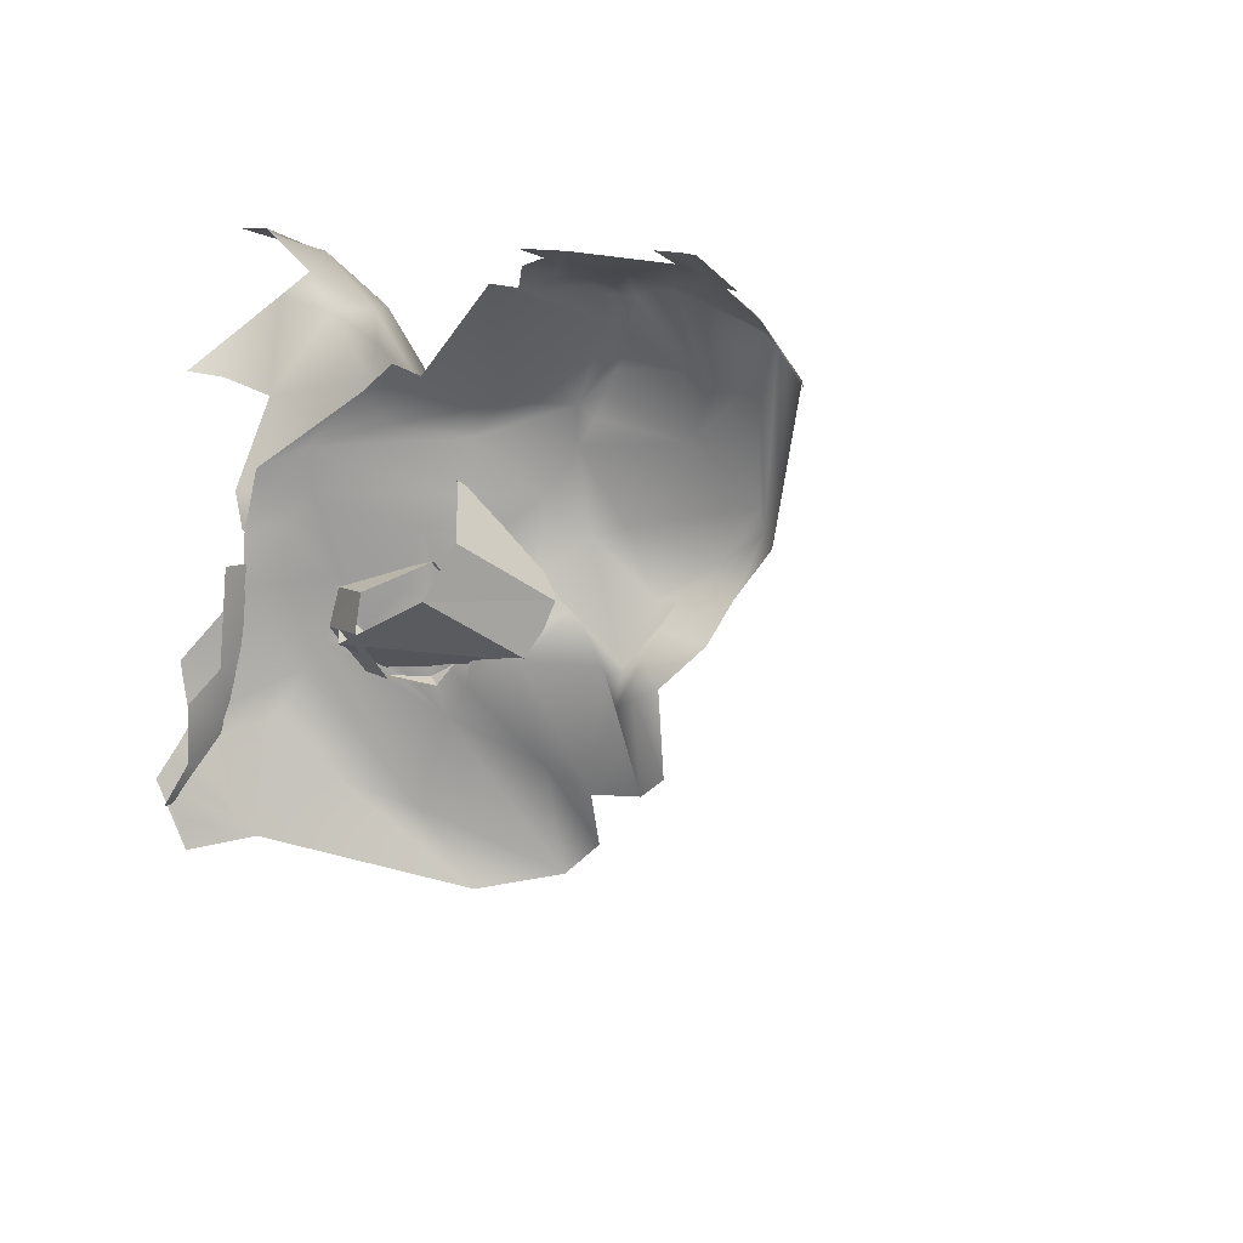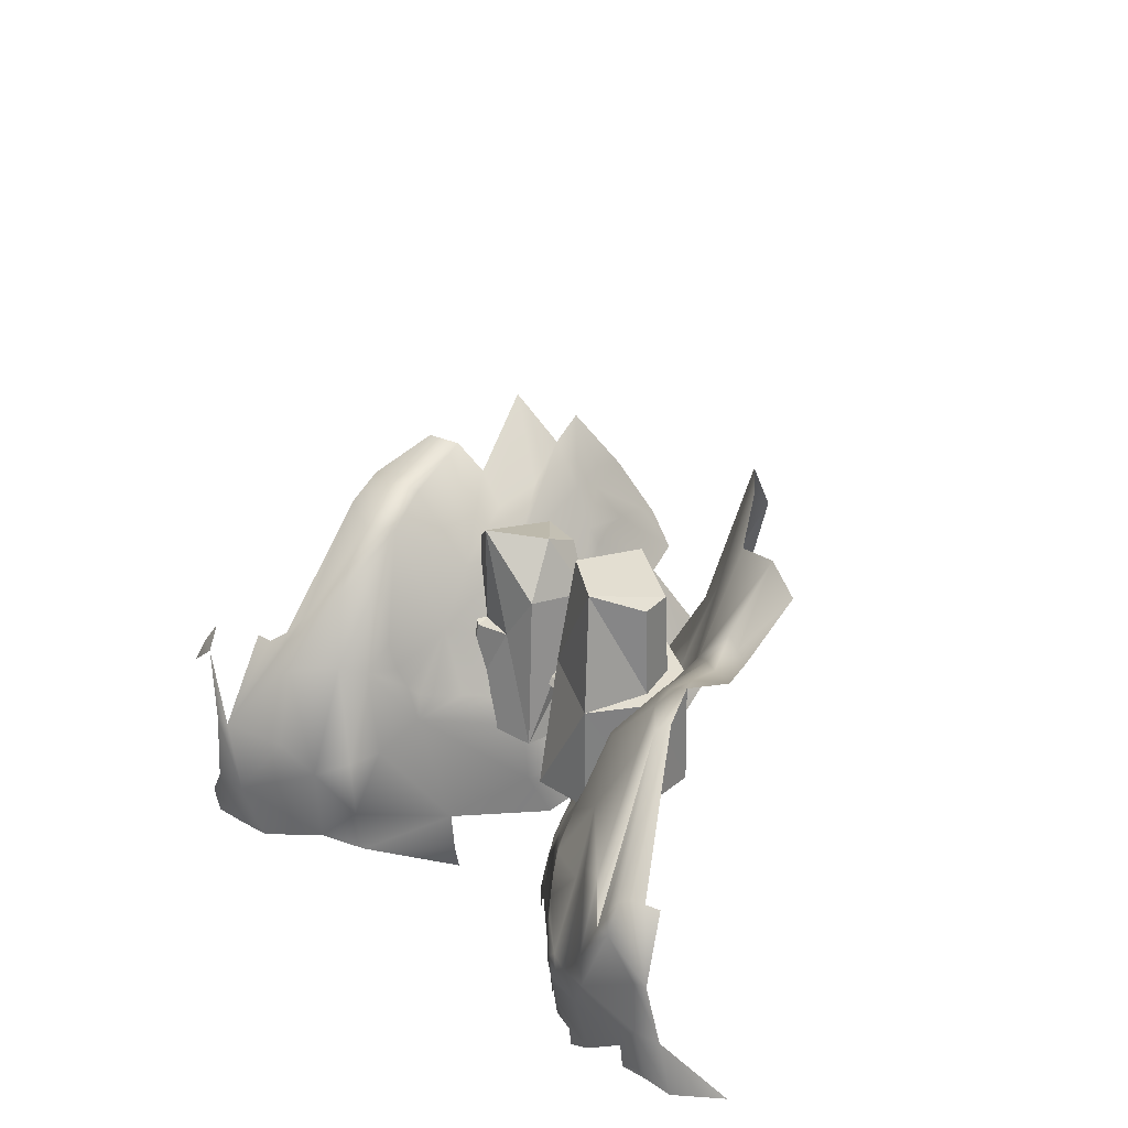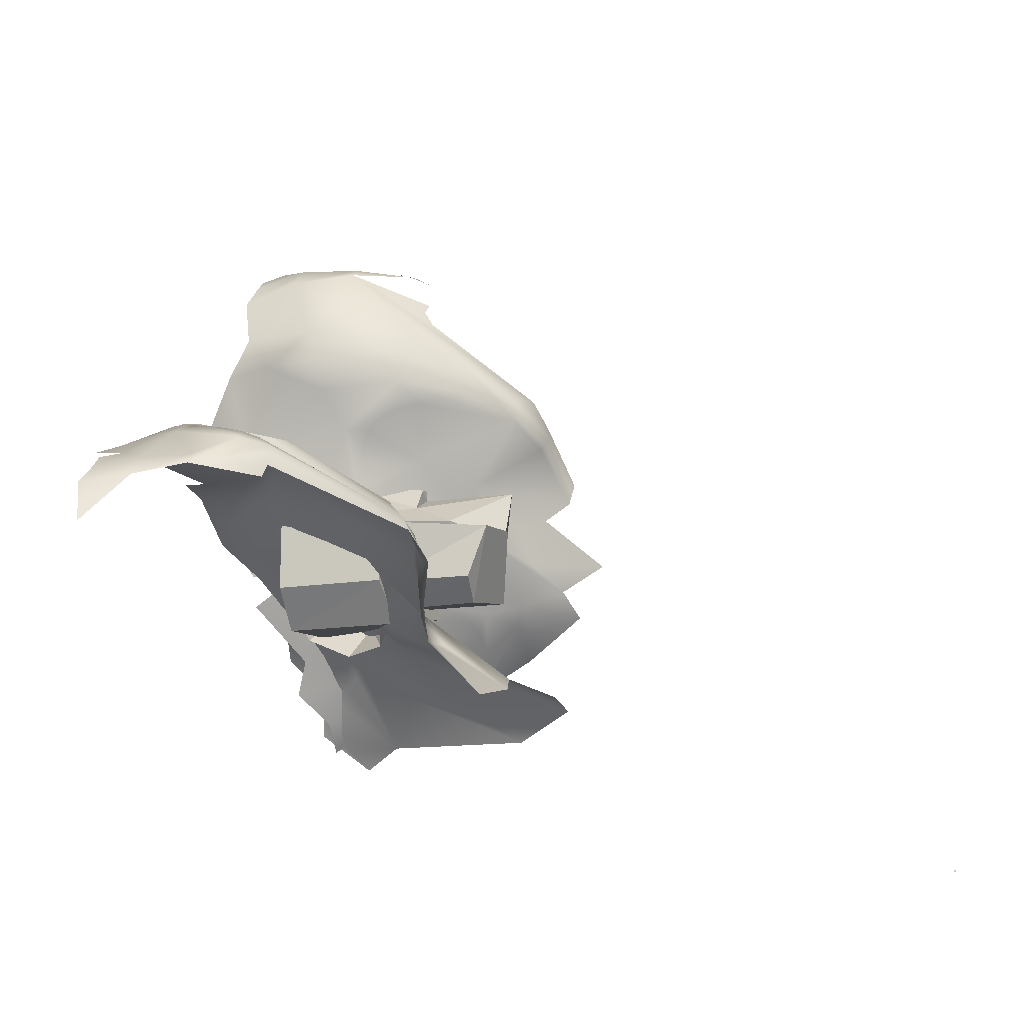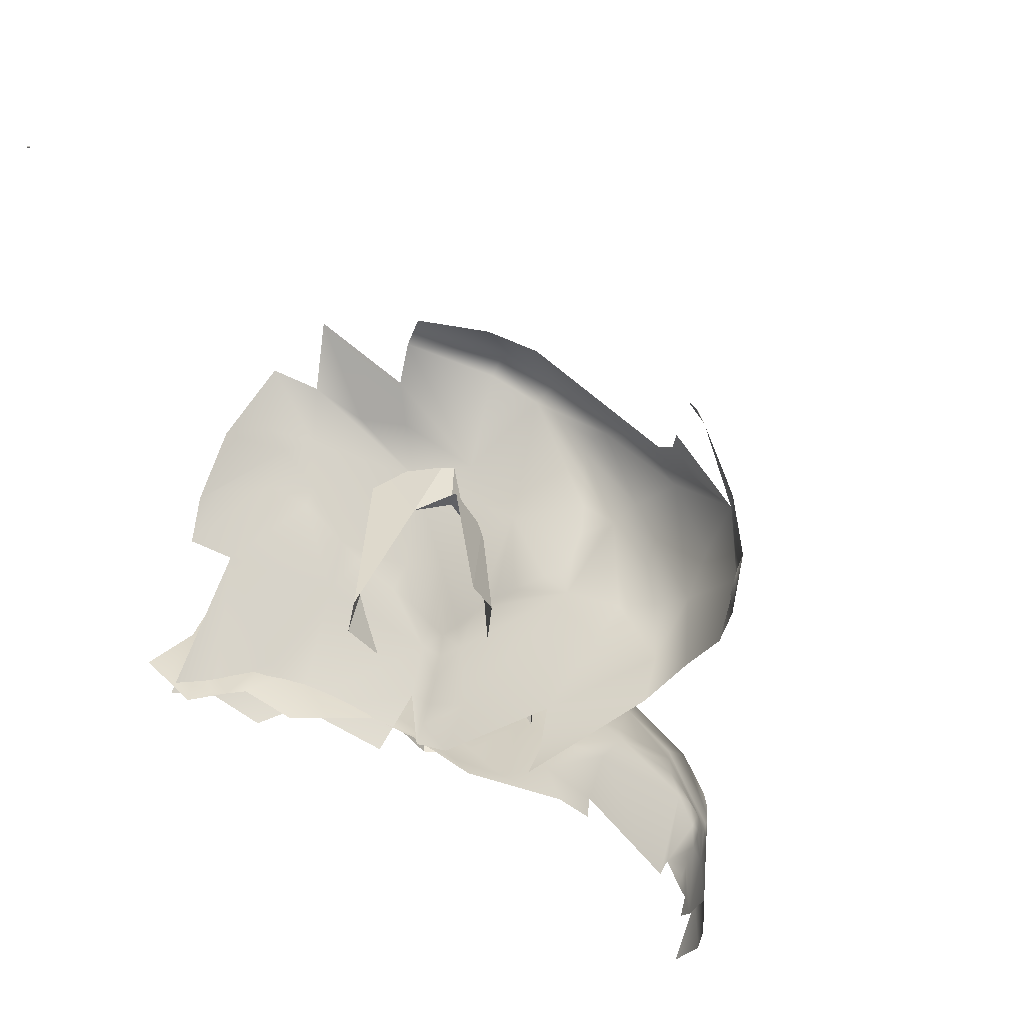
<metadata>
{"format":"obj","ext":"obj","renderer":"f3d","projection":"perspective","resolution":1024,"background":"white","views":[{"elev":-37.3,"azim":44.4,"up":"+Z"},{"elev":29.6,"azim":82.5,"up":"+Y"},{"elev":-13.9,"azim":105.4,"up":"+Z"},{"elev":-39.0,"azim":-53.7,"up":"+Y"}]}
</metadata>
<code>
v  -49.87 0 506.4
v  -49.87 0 505.4
v  -48.87 0 505.4
v  -48.87 0 506.4
v  -49.87 1 506.4
v  -48.87 1 506.4
v  -48.87 1 505.4
v  -49.87 1 505.4
v  22.42 -241.7 647.7
v  6.619 -263.5 621.2
v  1.652 -269 614.1
v  25.44 -208.9 719.9
v  61.25 -216.4 744.1
v  74.53 -253.1 721.4
v  65.72 -252.1 693.9
v  19.79 -214.4 668.2
v  38.24 -228.3 681.8
v  53.44 -223.3 776
v  97.66 -272 814
v  97.3 -264.5 805.1
v  74.91 -226.3 772.2
v  55.36 -213.9 758.5
v  57.8 -212.9 750.7
v  79.54 -227.3 757
v  95.67 -256.6 795.4
v  95.15 -250.6 785.7
v  99.26 -253.1 771.4
v  104.3 -263 766.9
v  96.48 -249.1 777.8
v  107.9 -276.4 763.9
v  91.03 -279.9 734.4
v  110 -289.8 760.5
v  110.2 -300.7 755.4
v  108 -307.2 749.4
v  105.3 -310.2 742.5
v  103 -312.2 734.7
v  100.8 -313.6 727
v  99.32 -315.6 717.9
v  98.12 -318.6 708.5
v  85.36 -294.8 696.1
v  96.65 -326.5 689
v  92.6 -319.6 684.2
v  97.52 -323.1 697.1
v  100.9 -334.5 696.3
v  99.14 -336 685.9
v  101.3 -346.9 681.4
v  111.9 -319.6 750.6
v  107.1 -363.3 694.8
v  103 -357.8 676.6
v  103.8 -367.2 672.5
v  115.4 -287.3 775.4
v  124.2 -329.5 771.5
v  130.5 -331.5 786.9
v  132.2 -360.3 785.1
v  107.6 -384.1 683.5
v  104.4 -376.2 668.7
v  115.9 -377.2 735.6
v  127.3 -385.1 781.6
v  112.9 -399.5 733.8
v  106.9 -414.9 731.3
v  98.99 -318.1 850.9
v  102.5 -349.9 851.8
v  113.6 -351.8 841.2
v  74.55 -293.3 852.8
v  104.7 -318.6 846.2
v  96.06 -276.9 822.3
v  90.91 -275.9 827.9
v  123.1 -321.1 820.8
v  131.2 -335.5 804.8
v  110.3 -286.4 814.2
v  114.9 -283.4 789.6
v  65 -292.8 855.1
v  60.54 -306.2 860.5
v  68.46 -281.9 848.5
v  98.5 -352.3 669.8
v  96.58 -377.2 652.9
v  70.93 -355.8 624.5
v  94.17 -330 678.8
v  85.5 -310.2 678.7
v  77.31 -293.3 680.7
v  77.96 -303.2 672.9
v  70.86 -296.8 667.4
v  59.93 -304.7 649.1
v  56.01 -334.5 616.5
v  61.28 -363.3 606.9
v  23.25 -292.8 616.9
v  46.33 -349.4 591.4
v  32.66 -349.4 576.7
v  32.94 -218.9 762.9
v  16.06 -208 733.4
v  1.783 -194.6 686.3
v  34.89 -220.9 708.3
v  48.39 -234.7 701.4
v  7.246 -287.8 605.9
v  -2.997 -240.7 632.2
v  21.07 -260.5 634.7
v  38.63 -256.1 653.6
v  11.03 -234.7 645.4
v  2.355 -208.4 655.8
v  30.16 -236.7 658.9
v  31.05 -261.5 643.1
v  39.26 -265.5 648.7
v  47.56 -273 653.2
v  55.61 -281.9 658.1
v  63.23 -289.8 662.8
v  130.3 -372.7 802.5
v  112.9 -381.6 830.9
v  103.1 -378.1 844.1
v  90.36 -366.7 855.5
v  87.23 -381.6 853
v  270.5 -318.1 703.7
v  277.7 -324 705.3
v  293.7 -333.1 705
v  290 -289.1 690.6
v  302.9 -335.6 702.1
v  288.6 -381.1 697.4
v  279.1 -374.8 702.2
v  276.2 -381.1 701.5
v  285.9 -392.7 696.2
v  302.6 -382 690.9
v  281.9 -368 702.9
v  284.6 -361.7 704.1
v  286.8 -355.4 705.1
v  306.1 -351.5 697.2
v  295.9 -340.9 704.9
v  291.2 -343.3 706
v  196.8 -243.6 620
v  183.6 -280.9 654.9
v  206.9 -272.6 666.7
v  158 -293.9 642
v  133.3 -301.2 638
v  171.4 -295.4 654.8
v  216.9 -244.1 644.1
v  186 -236.8 607.3
v  171 -206.3 584.8
v  188.3 -246.5 622.6
v  268.6 -233.4 656.3
v  310.2 -279.9 687.9
v  324.6 -297.3 690
v  189.4 -264.9 641.6
v  271.6 -239.7 664
v  197.8 -238.3 605.6
v  147.2 -212.1 594.4
v  287.7 -338.5 706.6
v  283.6 -330.7 706.3
v  274.3 -330.7 705.9
v  238.5 -312.3 696
v  284.5 -344.3 706.7
v  289 -349.1 706.1
v  265.8 -372.8 702.2
v  259.7 -383 701.6
v  218.4 -333.1 697.2
v  197.4 -333.6 689.5
v  202.8 -367 698.8
v  176.1 -360.7 692.3
v  145.9 -379.1 687.5
v  181 -324.4 673.8
v  136.1 -365.6 676.3
v  162 -326.9 666.5
v  138.7 -316.2 651
v  121.2 -338.5 656
v  120.8 -367.5 669
v  104.4 -353 653.3
v  90.48 -362.7 652.5
v  102.1 -373.3 668.2
v  74.19 -329.8 629.4
v  60.23 -369 627.5
v  49.35 -352.5 609
v  100.3 -324.4 640.9
v  93.23 -325.9 637.8
v  108.2 -318.1 642.3
v  86.73 -324.4 633.4
v  116.4 -315.7 642.8
v  80.18 -322 627.8
v  73.6 -290.6 599.6
v  69.19 -322.5 620.4
v  43.83 -308.5 575.9
v  62.44 -327.3 615.3
v  55.5 -335.6 610.6
v  48.75 -346.2 605.5
v  124.3 -312.8 643
v  44.22 -353.5 601.4
v  131.7 -309.9 644.2
v  138.7 -308.9 646.2
v  146.2 -308.5 649.5
v  152.9 -308.5 652.5
v  160.4 -308.5 655.8
v  171.1 -307 660.5
v  181.2 -304.1 664.9
v  192.3 -300.7 669.8
v  203.8 -297.8 674.9
v  215 -299.3 680.9
v  227.6 -301.2 687
v  220.4 -265.9 668.4
v  264.9 -274.1 682.7
v  239.8 -303.6 692.9
v  251.3 -307.5 697.9
v  261.5 -312.3 701.3
v  285.4 -297.8 693.9
v  316.5 -318.6 696.5
v  321.5 -308 693.4
v  309.9 -328.3 699.4
v  86.22 -221.8 569.7
v  89.94 -258.6 592.5
v  123.5 -274.6 614.7
v  108.7 -189.4 582.2
v  139.7 -279.4 621.2
v  140.1 -233 603.5
v  166 -273.6 622.8
v  155.4 -287.2 628.7
v  131.2 -190.9 586.3
v  326.4 -288.1 686
v  327.4 -282.3 681.2
v  269.5 -230.1 649.4
v  329.3 -280.4 675.7
v  332.3 -280.9 670.1
v  245.4 -227.2 638.2
v  192.6 -215.1 579
v  211.2 -237.3 604.1
v  207.1 -242.6 618.2
v  234.4 -233 616.4
v  216.6 -241.2 630.3
v  234.9 -233.4 640.4
v  225.6 -239.3 642.2
v  245.9 -234.4 652.7
v  40.66 -352 595.1
v  34.58 -356.4 586.1
v  36.1 -347.2 586.2
v  30.61 -339.9 575.9
v  25.82 -331.2 566.3
v  334.6 -355.4 680.6
v  315.4 -335.6 695.5
v  342.1 -342.3 675.5
v  330.1 -297.3 686.1
v  340.8 -316.7 676
v  349.7 -343.8 665.6
v  343.6 -317.2 670.9
v  334.6 -282.8 663.7
v  356.6 -367.5 661.8
v  370.5 -360.7 638.8
v  347.1 -365.1 671.4
v  334.5 -367.5 679.6
v  162.1 -284.3 632.7
v  179.8 -378.6 697.1
v  199.2 -379.6 699.8
v  124.9 -387.4 683.5
v  121.6 -379.1 677.8
v  72.49 -237.6 713.7
v  70.26 -275.7 713.3
v  85.55 -227.5 712.6
v  94.55 -229.7 681.9
v  57.78 -240 676.7
v  100.5 -279.8 704.2
v  89.34 -279.6 717.3
v  86.07 -333.1 725.9
v  61.43 -277.5 697.9
v  90.34 -284.7 661.4
v  74.35 -284.5 669.2
v  77.47 -240.9 667.2
v  84.12 -278.7 712.1
v  45.27 -333.1 676.8
v  59.96 -283 670.2
v  112.2 -256.1 692.8
v  95.3 -261.4 663.1
v  120.6 -333.1 695.6
v  65.97 -274.5 719.4
v  68.36 -333.1 728.4
v  97.55 -333.1 660.1
v  74.32 -289.3 659.4
v  60.77 -333.1 660.8
v  158.3 -316.7 655.8
v  127.9 -305.1 680.4
v  110.9 -332.9 660.3
v  129 -332.1 625
v  103.3 -326.5 646
v  100.8 -305.4 635.9
v  124.3 -291.8 670.7
v  138.7 -338.5 637.9
v  111.9 -325.3 659.8
v  93.42 -320.4 675.3
v  86.08 -317.6 666.9
v  104 -303.2 689.8
v  124.7 -305.4 675.2
v  122.4 -295.8 669.3
v  79.33 -298.2 663.3
v  87.73 -286.8 674.5
v  113.7 -285.4 651.4
v  146.2 -285.2 633.9
v  155.4 -295.6 647.4
v  125.4 -310.2 615.4
v  106 -322.7 649.4
v  132.7 -289.5 619
v  114.6 -329 629.1
v  112.4 -261.6 636.1
v  167.8 -268.9 623.9
v  185.6 -329 643.1
v  186.2 -272.9 644
v  185.8 -275.1 676.3
v  117.6 -264.1 659.5
v  166.6 -329 623.2
v  162.6 -268.7 632.8
v  162 -227.7 634.1
v  176.3 -226.7 645.8
v  125.5 -221.1 640.2
v  121.1 -263.2 640.4
v  123.5 -264.2 656.5
v  174.5 -217.1 673.1
v  147.3 -212.8 675.5
v  144.1 -269.6 684
v  129.3 -329 685
v  112.8 -329 660.3
v  185.3 -329 676.3
v  177.5 -271.7 645
v  161.1 -329 695.1
o part4
g part4
f 1 2 3 4
f 5 6 7 8
f 1 4 6 5
f 4 3 7 6
f 3 2 8 7
f 2 1 5 8
f 9 10 11
f 12 13 14
f 15 16 17
f 18 19 20
f 21 18 20
f 21 22 18
f 22 21 23
f 21 24 23
f 24 13 23
f 20 25 21
f 21 25 26
f 27 28 24
f 24 29 27
f 26 29 24
f 24 21 26
f 24 28 30
f 30 31 24
f 30 32 31
f 31 32 33
f 33 34 31
f 31 34 35
f 35 36 31
f 31 36 37
f 37 38 31
f 31 38 39
f 39 40 31
f 40 15 31
f 31 15 14
f 31 14 24
f 24 14 13
f 41 42 40
f 40 43 41
f 39 43 40
f 41 43 44
f 44 43 39
f 44 45 41
f 46 45 44
f 47 44 39
f 39 38 47
f 47 38 37
f 37 36 47
f 47 36 35
f 35 34 47
f 47 34 33
f 44 48 46
f 48 44 47
f 48 49 46
f 50 49 48
f 51 47 33
f 33 32 51
f 51 32 30
f 30 28 51
f 51 52 47
f 53 52 51
f 54 52 53
f 55 56 50
f 48 55 50
f 48 57 55
f 57 48 47
f 57 47 52
f 52 54 57
f 57 54 58
f 57 58 59
f 58 60 59
f 61 62 63
f 64 61 65
f 61 63 65
f 66 67 65
f 65 19 66
f 20 19 65
f 65 63 68
f 68 63 69
f 65 70 20
f 65 68 70
f 69 70 68
f 70 25 20
f 26 25 70
f 70 71 26
f 69 71 70
f 71 29 26
f 27 29 71
f 69 53 71
f 69 54 53
f 53 51 71
f 71 51 27
f 51 28 27
f 72 73 64
f 64 74 72
f 50 56 75
f 75 76 77
f 75 49 50
f 46 49 75
f 46 75 78
f 78 45 46
f 41 45 78
f 78 42 41
f 78 75 77
f 79 42 78
f 40 42 79
f 79 80 40
f 79 81 80
f 78 81 79
f 80 81 82
f 82 81 78
f 78 83 82
f 78 77 83
f 77 84 83
f 85 84 77
f 84 86 83
f 85 87 84
f 87 86 84
f 86 87 88
f 18 22 89
f 89 22 90
f 90 22 12
f 22 23 12
f 12 23 13
f 16 91 17
f 12 14 92
f 17 91 93
f 91 92 93
f 92 14 93
f 93 15 17
f 93 14 15
f 11 10 94
f 95 9 11
f 94 10 96
f 96 86 94
f 96 10 9
f 96 9 97
f 98 95 99
f 95 98 9
f 99 100 98
f 98 100 9
f 9 100 97
f 100 99 16
f 100 16 15
f 15 80 100
f 80 97 100
f 40 80 15
f 96 101 86
f 97 101 96
f 86 101 102
f 102 101 97
f 102 83 86
f 97 103 102
f 102 103 83
f 104 103 97
f 97 80 104
f 83 103 104
f 80 105 104
f 104 105 83
f 82 105 80
f 83 105 82
f 54 106 58
f 69 106 54
f 106 69 63
f 63 107 106
f 107 63 62
f 62 108 107
f 109 108 62
f 110 108 109
f 111 112 113
f 114 113 115
f 116 117 118
f 116 119 120
f 121 116 120
f 120 122 121
f 123 122 120
f 124 125 126
f 127 128 129
f 130 131 132
f 127 129 133
f 134 135 136
f 137 138 139
f 140 128 127
f 137 141 138
f 132 128 130
f 142 135 134
f 136 135 143
f 113 125 115
f 126 125 113
f 113 144 126
f 145 144 113
f 113 112 145
f 145 112 146
f 146 112 111
f 111 147 146
f 126 144 148
f 148 144 145
f 145 146 148
f 148 149 126
f 123 149 148
f 123 148 150
f 150 148 146
f 150 122 123
f 121 122 150
f 150 146 151
f 146 152 151
f 147 152 146
f 153 152 147
f 152 154 151
f 155 154 152
f 152 153 155
f 156 155 153
f 156 153 157
f 156 157 158
f 157 159 158
f 158 159 160
f 158 160 161
f 161 162 158
f 163 162 161
f 163 164 162
f 165 162 164
f 166 164 163
f 167 164 166
f 168 167 166
f 169 163 161
f 169 170 163
f 161 171 169
f 163 170 172
f 166 163 172
f 173 171 161
f 173 161 160
f 172 174 166
f 175 174 172
f 176 174 175
f 166 174 176
f 176 175 177
f 177 178 176
f 176 178 166
f 179 178 177
f 166 178 179
f 177 180 179
f 179 168 166
f 179 180 168
f 160 181 173
f 173 181 131
f 182 180 177
f 168 180 182
f 183 181 160
f 131 181 183
f 160 184 183
f 183 184 131
f 185 184 160
f 131 184 185
f 185 160 159
f 132 131 185
f 159 186 185
f 185 186 132
f 187 186 159
f 132 186 187
f 159 188 187
f 187 188 132
f 189 188 159
f 132 188 189
f 159 157 189
f 189 128 132
f 157 190 189
f 189 190 128
f 191 190 157
f 128 190 191
f 157 153 191
f 191 129 128
f 153 192 191
f 191 192 129
f 193 192 153
f 129 192 193
f 193 194 129
f 193 153 147
f 195 194 193
f 147 196 193
f 193 196 195
f 197 196 147
f 195 196 197
f 147 198 197
f 111 198 147
f 197 198 199
f 199 198 111
f 199 195 197
f 113 199 111
f 114 199 113
f 114 195 199
f 114 138 195
f 138 114 200
f 200 201 138
f 138 201 139
f 114 202 200
f 115 202 114
f 175 203 177
f 204 203 175
f 204 175 172
f 172 170 204
f 204 170 169
f 205 204 169
f 169 171 205
f 205 171 173
f 131 205 173
f 206 203 204
f 204 205 206
f 205 131 207
f 131 130 207
f 205 207 208
f 205 208 206
f 208 207 209
f 209 207 210
f 208 211 206
f 143 211 208
f 208 209 143
f 143 209 136
f 209 140 136
f 139 212 137
f 137 212 213
f 214 215 216
f 213 215 214
f 214 137 213
f 214 217 137
f 218 142 219
f 142 218 135
f 142 220 219
f 221 219 220
f 142 134 220
f 222 221 220
f 217 221 222
f 220 134 127
f 127 222 220
f 134 136 127
f 136 140 127
f 223 217 222
f 217 223 137
f 224 222 127
f 224 223 222
f 127 133 224
f 224 133 225
f 223 224 225
f 137 223 225
f 137 225 141
f 118 117 150
f 150 117 121
f 121 117 116
f 182 226 227
f 177 226 182
f 227 226 228
f 228 226 177
f 228 229 227
f 177 229 228
f 227 229 230
f 230 229 177
f 124 149 123
f 126 149 124
f 124 231 232
f 232 231 233
f 115 124 232
f 115 125 124
f 232 202 115
f 200 202 232
f 232 234 200
f 234 201 200
f 139 201 234
f 234 212 139
f 213 212 234
f 233 235 232
f 234 232 235
f 235 233 236
f 213 234 237
f 234 235 237
f 235 236 237
f 237 215 213
f 216 215 237
f 237 238 216
f 194 195 141
f 138 141 195
f 120 124 123
f 120 231 124
f 236 239 240
f 239 236 233
f 233 241 239
f 231 241 233
f 242 241 231
f 130 128 140
f 130 140 243
f 209 243 140
f 210 243 209
f 243 210 130
f 130 210 207
f 244 245 154
f 155 244 154
f 156 244 155
f 246 244 156
f 247 246 156
f 158 247 156
f 247 158 162
f 247 162 165
f 246 247 165
f 133 129 194
f 225 133 194
f 141 225 194
f 248 249 250
f 250 251 252
f 253 254 255
f 256 248 252
f 257 258 259
f 249 260 250
f 261 252 262
f 263 250 253
f 264 251 263
f 250 252 248
f 253 250 260
f 249 248 256
f 265 253 255
f 261 256 252
f 254 266 267
f 265 263 253
f 255 254 267
f 266 249 256
f 254 249 266
f 249 254 260
f 254 253 260
f 252 258 262
f 268 269 257
f 269 268 270
f 258 269 262
f 257 269 258
f 270 261 262
f 268 257 265
f 262 269 270
f 251 264 259
f 250 263 251
f 258 252 259
f 265 257 264
f 264 257 259
f 265 264 263
f 251 259 252
f 271 272 273
f 274 275 276
f 277 272 271
f 278 273 275
f 279 280 281
f 282 283 284
f 283 282 280
f 285 286 287
f 286 285 282
f 277 287 284
f 288 287 289
f 278 271 273
f 290 274 276
f 289 277 271
f 274 278 275
f 286 282 284
f 291 279 281
f 291 275 273
f 287 277 289
f 279 283 280
f 276 275 291
f 279 273 272
f 283 272 277
f 279 291 273
f 283 279 272
f 292 287 288
f 276 287 292
f 291 281 285
f 285 281 280
f 282 285 280
f 276 291 285
f 276 285 287
f 283 277 284
f 287 286 284
f 290 276 292
f 293 294 295
f 296 297 298
f 299 294 293
f 300 295 297
f 301 302 303
f 304 305 306
f 305 304 302
f 307 308 309
f 308 307 304
f 299 309 306
f 310 309 311
f 300 293 295
f 312 296 298
f 311 299 293
f 296 300 297
f 308 304 306
f 313 301 303
f 313 297 295
f 309 299 311
f 301 305 302
f 298 297 313
f 301 295 294
f 305 294 299
f 301 313 295
f 305 301 294
f 314 309 310
f 298 309 314
f 313 303 307
f 307 303 302
f 304 307 302
f 298 313 307
f 298 307 309
f 305 299 306
f 309 308 306
f 312 298 314

</code>
